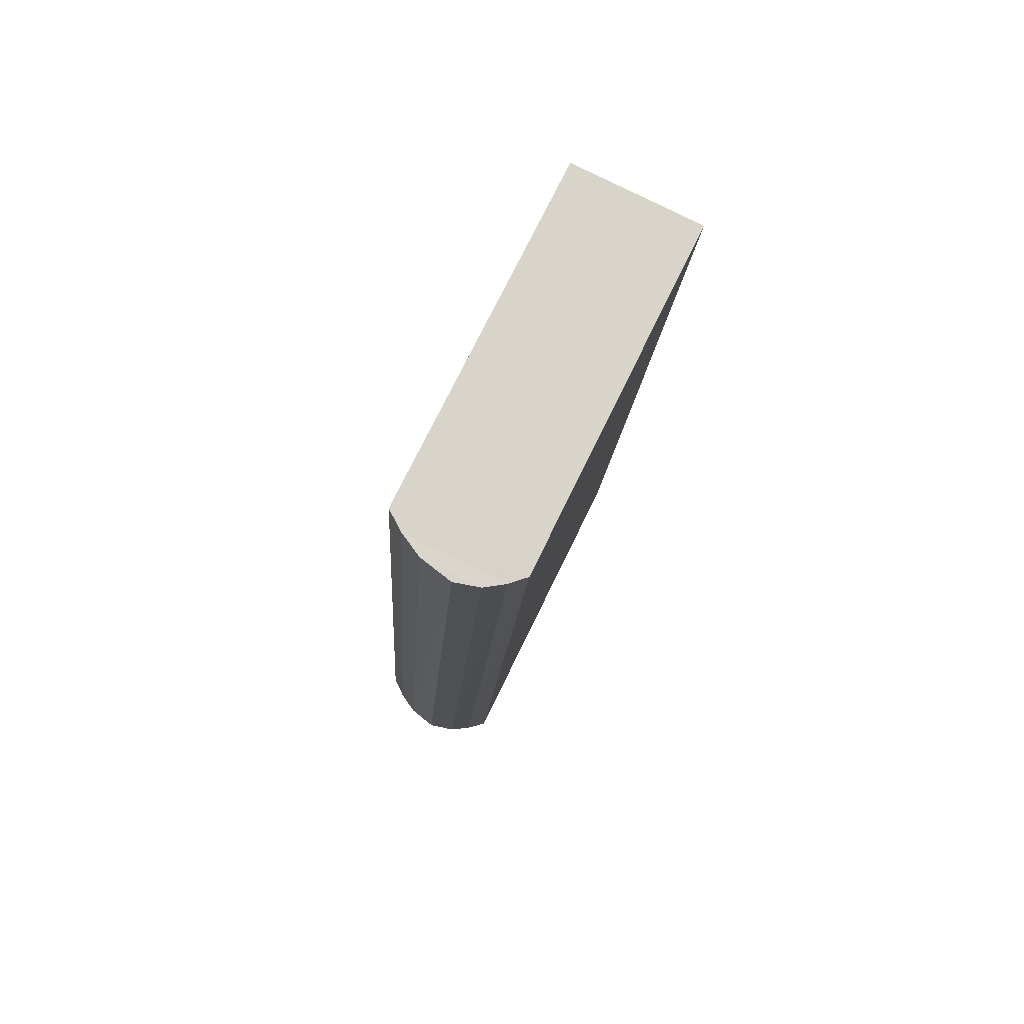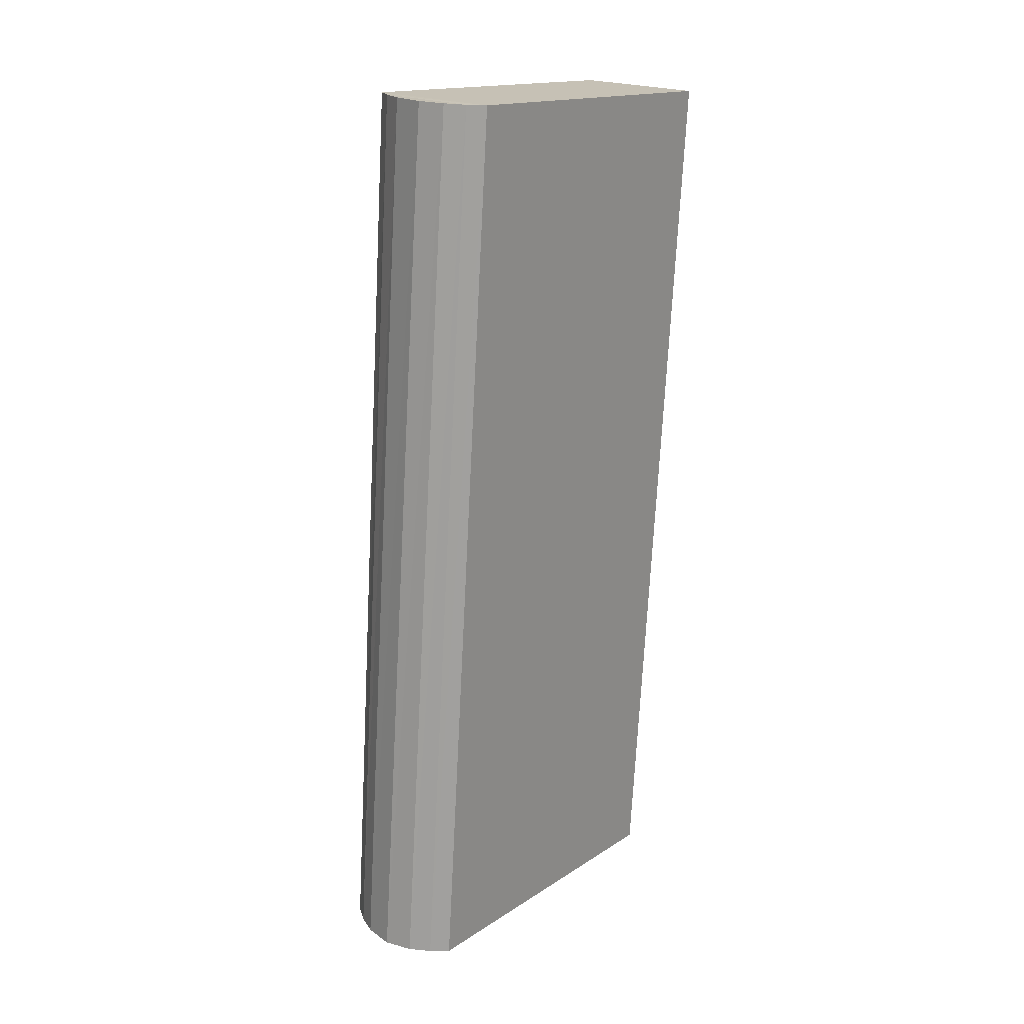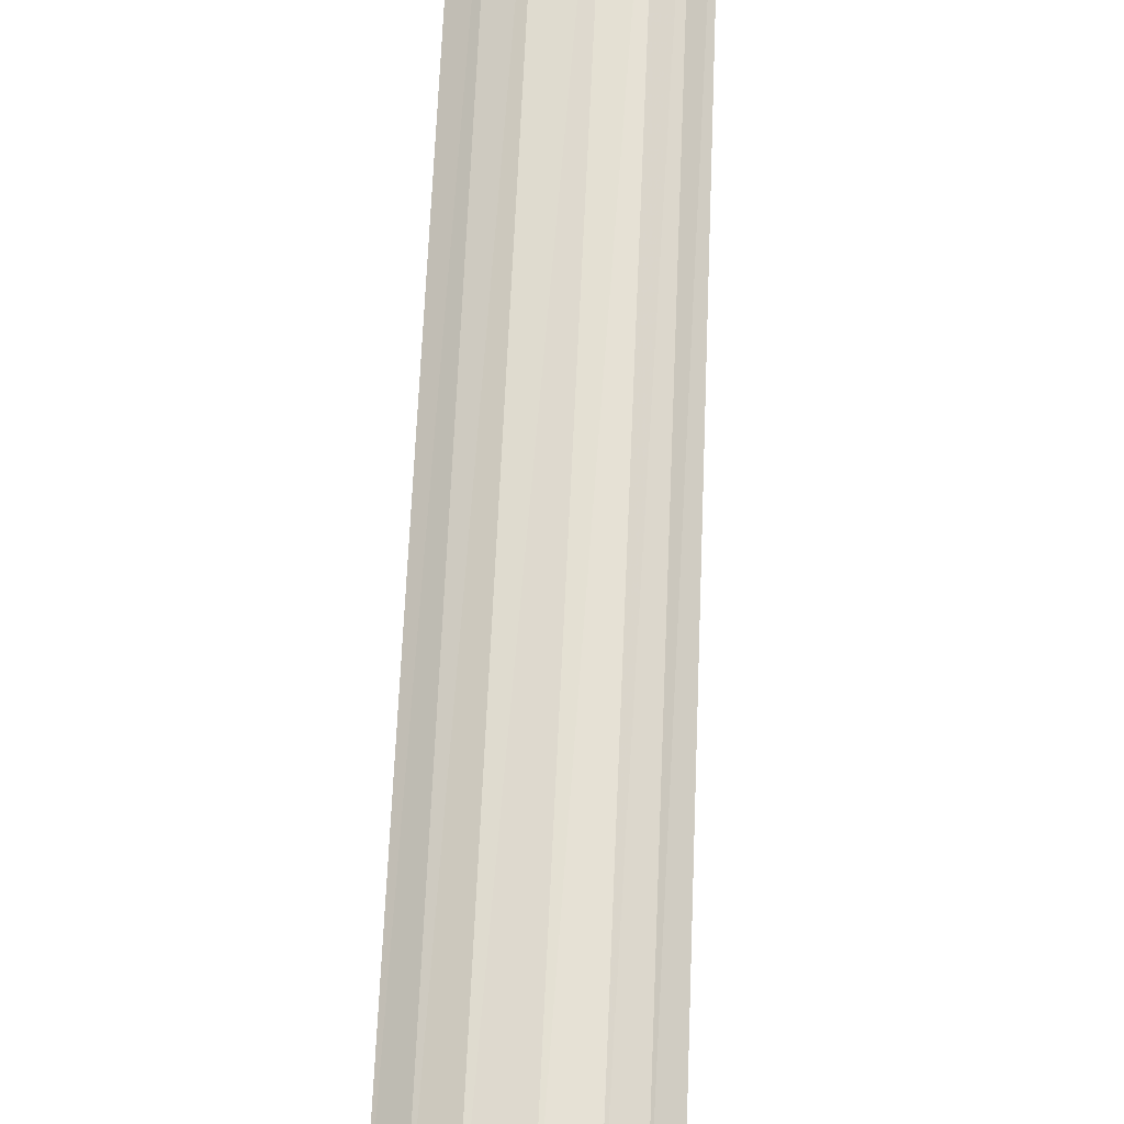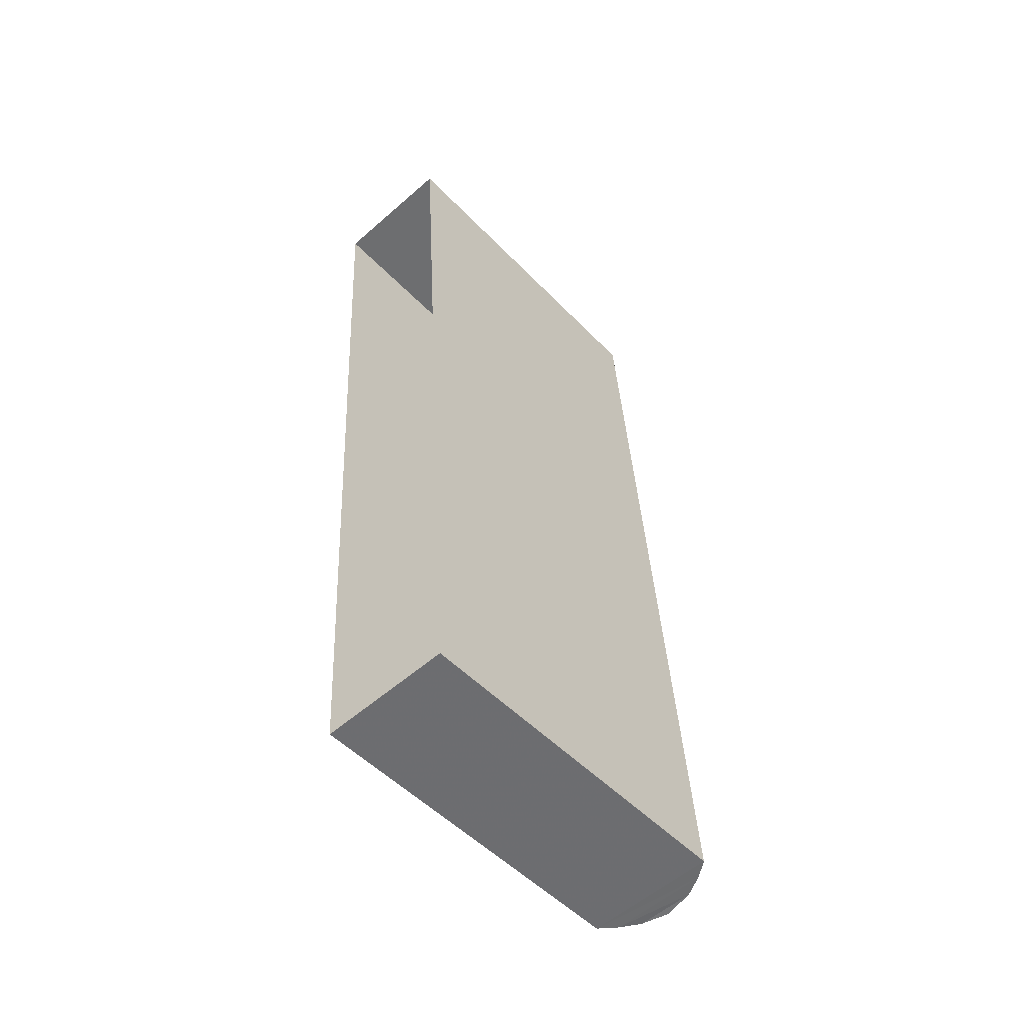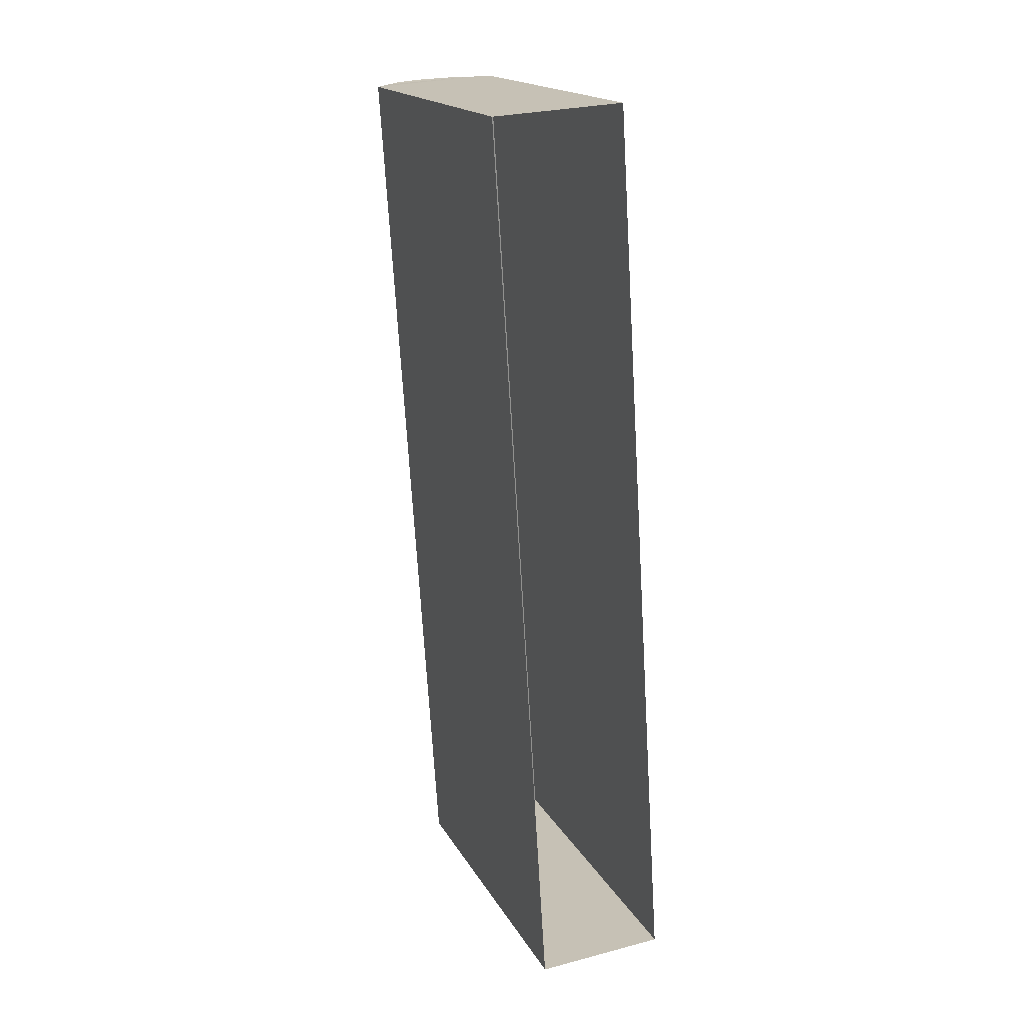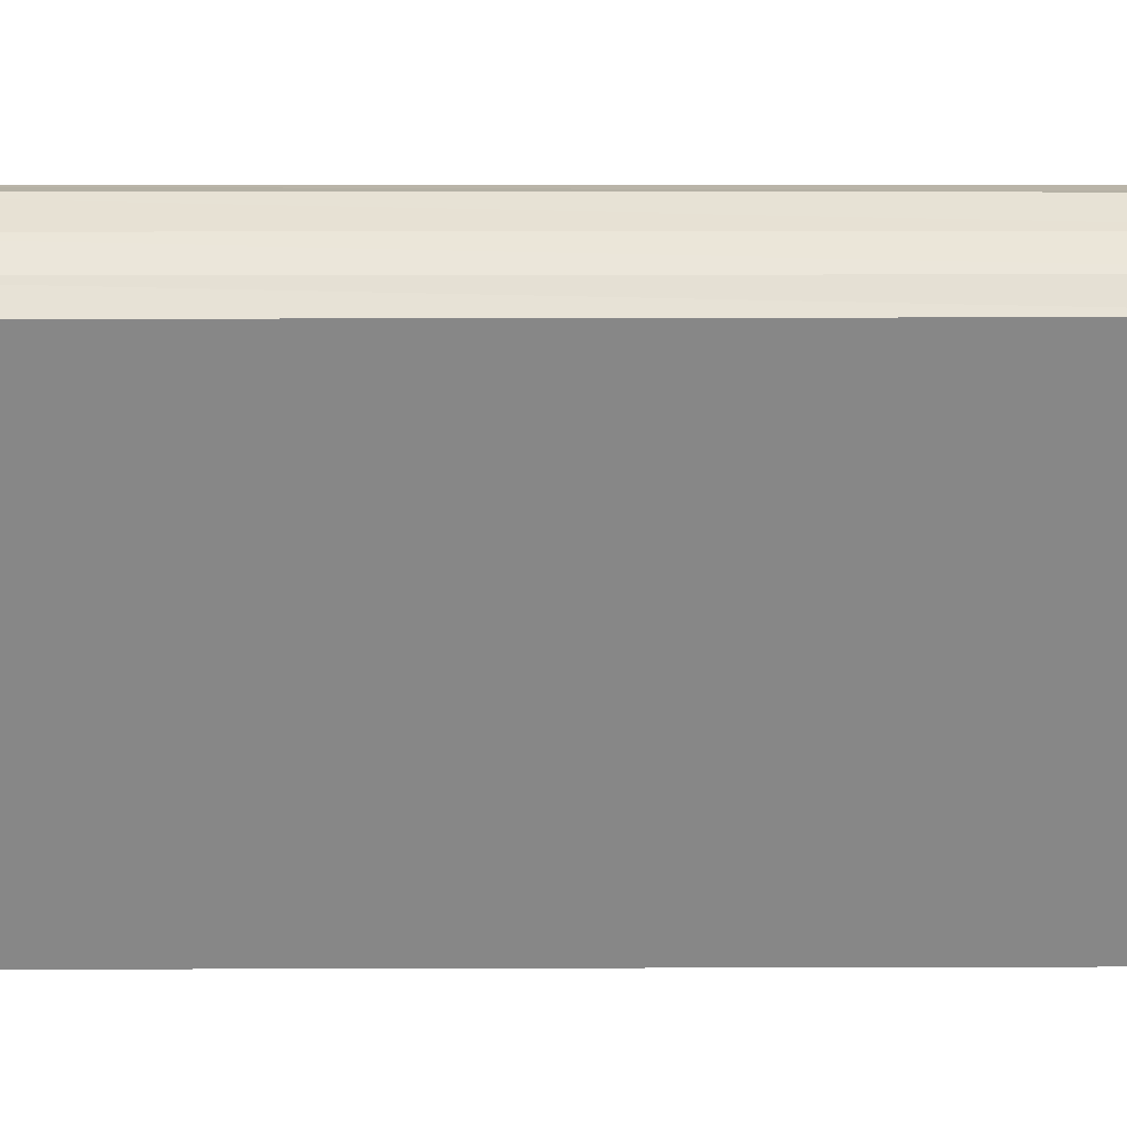
<metadata>
{"format":"obj","ext":"obj","renderer":"f3d","projection":"perspective","resolution":1024,"background":"white","views":[{"elev":73.9,"azim":25.9,"up":"+Y"},{"elev":16.1,"azim":37.5,"up":"+Y"},{"elev":61.7,"azim":-1.4,"up":"+Z"},{"elev":-51.5,"azim":-137.9,"up":"+Y"},{"elev":18.1,"azim":158.9,"up":"+Y"},{"elev":27.5,"azim":-93.9,"up":"+Z"}]}
</metadata>
<code>
v -1.196e+04 -3.764e+04 17.76
v -1.196e+04 -3.764e+04 17.76
v -1.196e+04 -3.765e+04 17.76
v -1.196e+04 -3.765e+04 17.76
v -1.196e+04 -3.765e+04 22.14
v -1.196e+04 -3.765e+04 21.97
v -1.196e+04 -3.764e+04 21.97
v -1.196e+04 -3.764e+04 22.14
v -1.196e+04 -3.765e+04 22.28
v -1.196e+04 -3.764e+04 22.28
v -1.196e+04 -3.764e+04 22.14
v -1.196e+04 -3.764e+04 22.28
v -1.196e+04 -3.764e+04 22.36
v -1.196e+04 -3.764e+04 21.97
v -1.196e+04 -3.765e+04 22.14
v -1.196e+04 -3.765e+04 21.97
v -1.196e+04 -3.765e+04 22.28
v -1.196e+04 -3.765e+04 22.36
f 1 2 3
f 4 1 3
f 5 6 7
f 8 5 7
f 9 5 8
f 10 9 8
f 8 11 12
f 10 8 12
f 13 10 12
f 7 14 11
f 8 7 11
f 15 16 6
f 5 15 6
f 17 15 5
f 9 17 5
f 18 17 9
f 11 14 16
f 15 11 16
f 12 11 15
f 17 12 15
f 18 9 10
f 13 18 10
f 13 12 17
f 18 13 17
f 6 4 3
f 6 16 4
f 16 1 4
f 16 14 1
f 14 2 1
f 14 7 2
f 6 3 2
f 7 6 2

</code>
